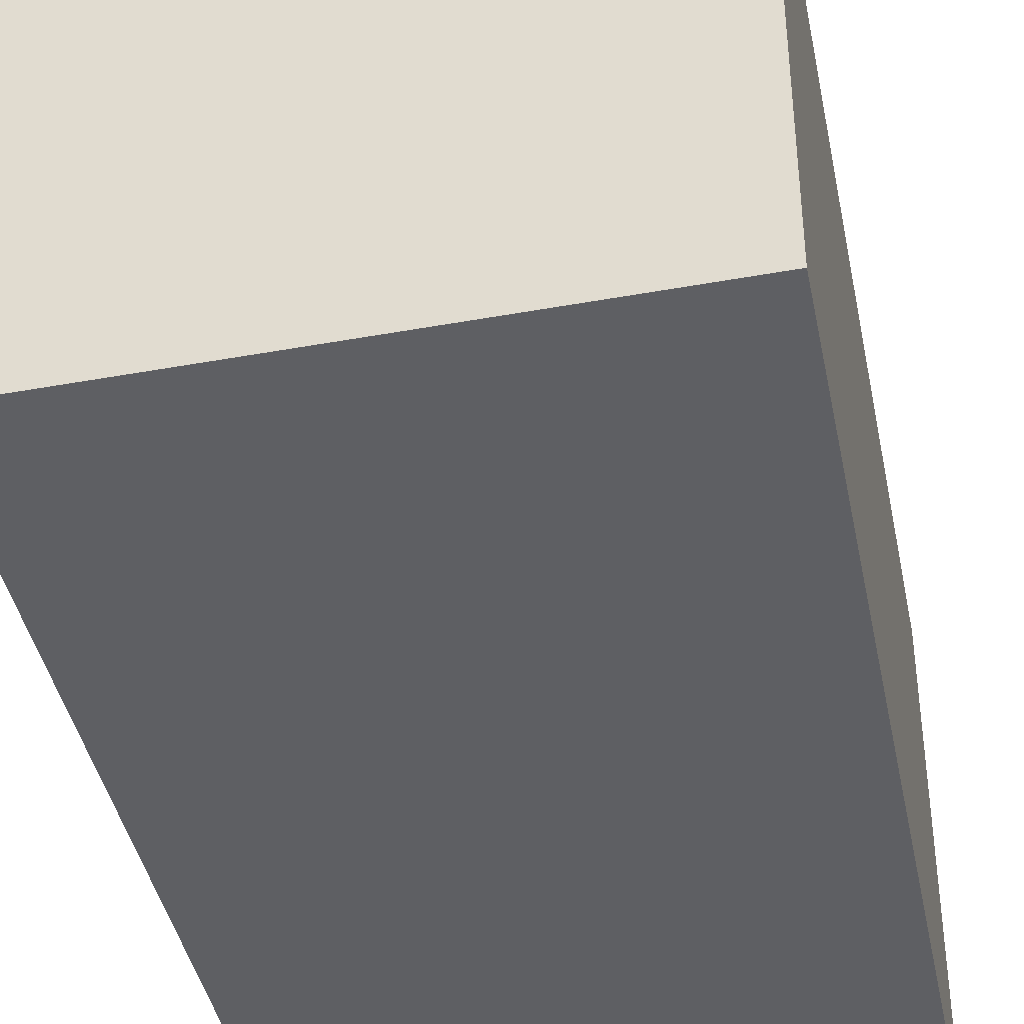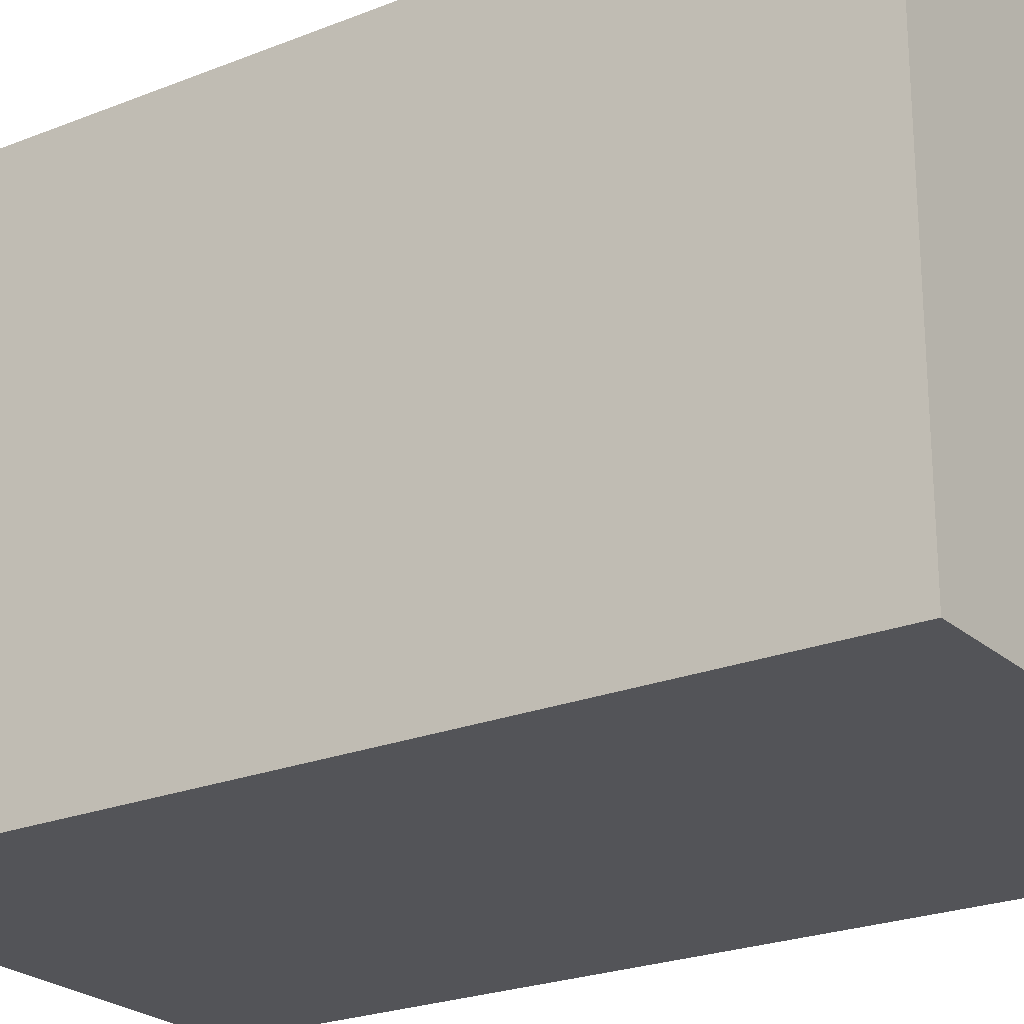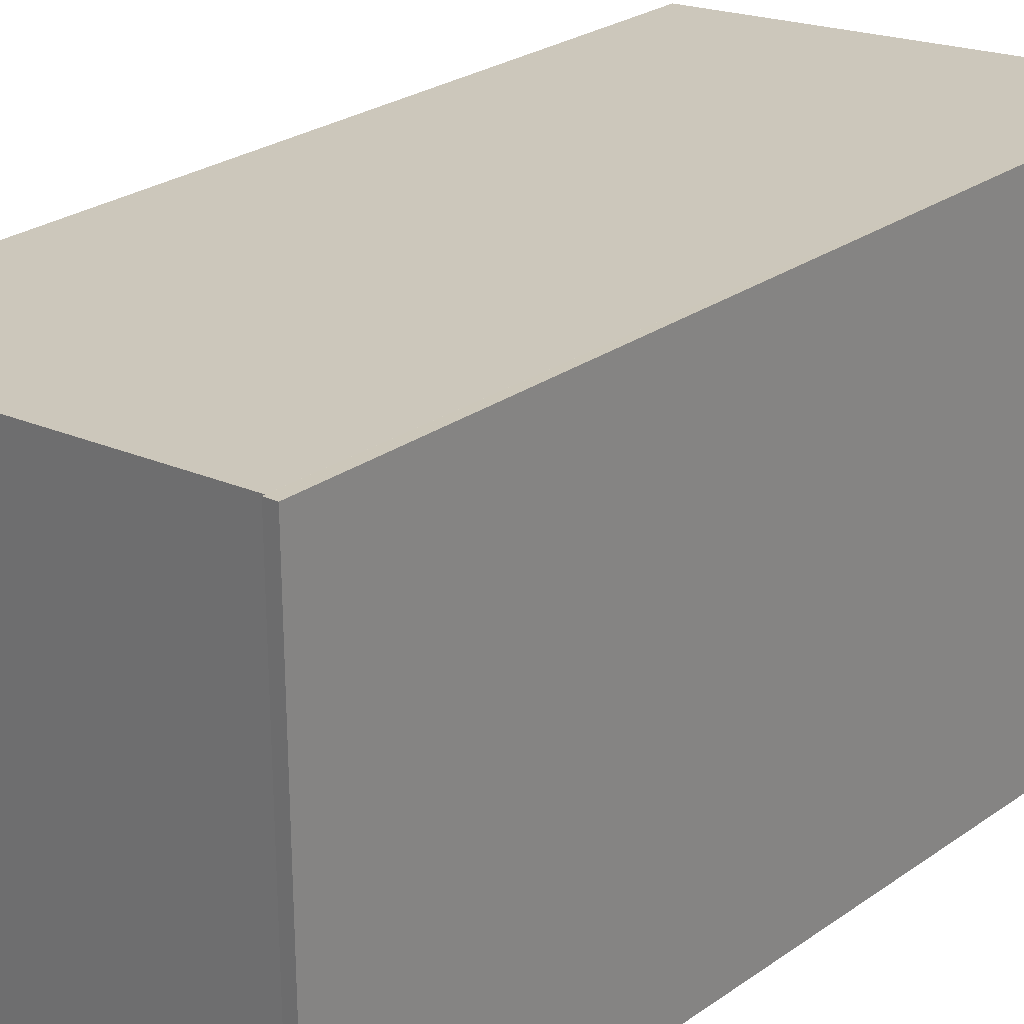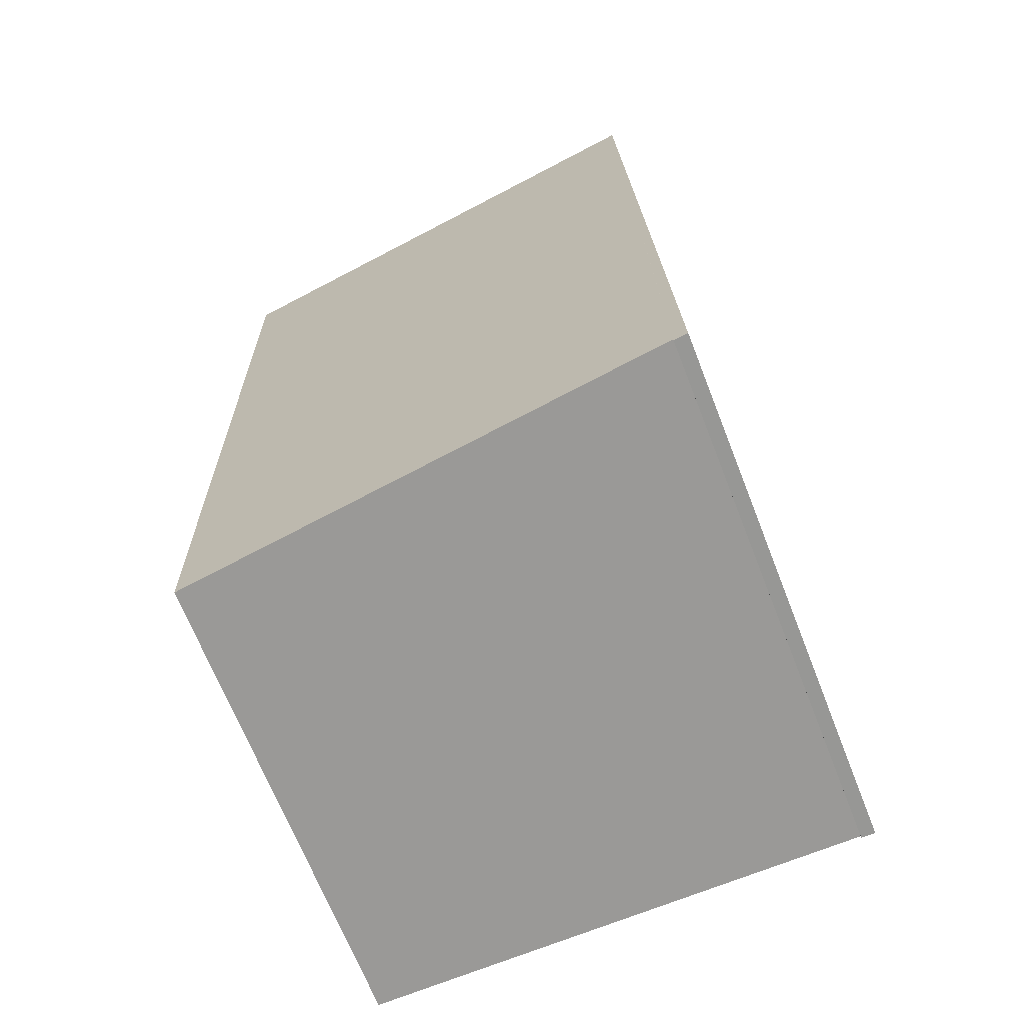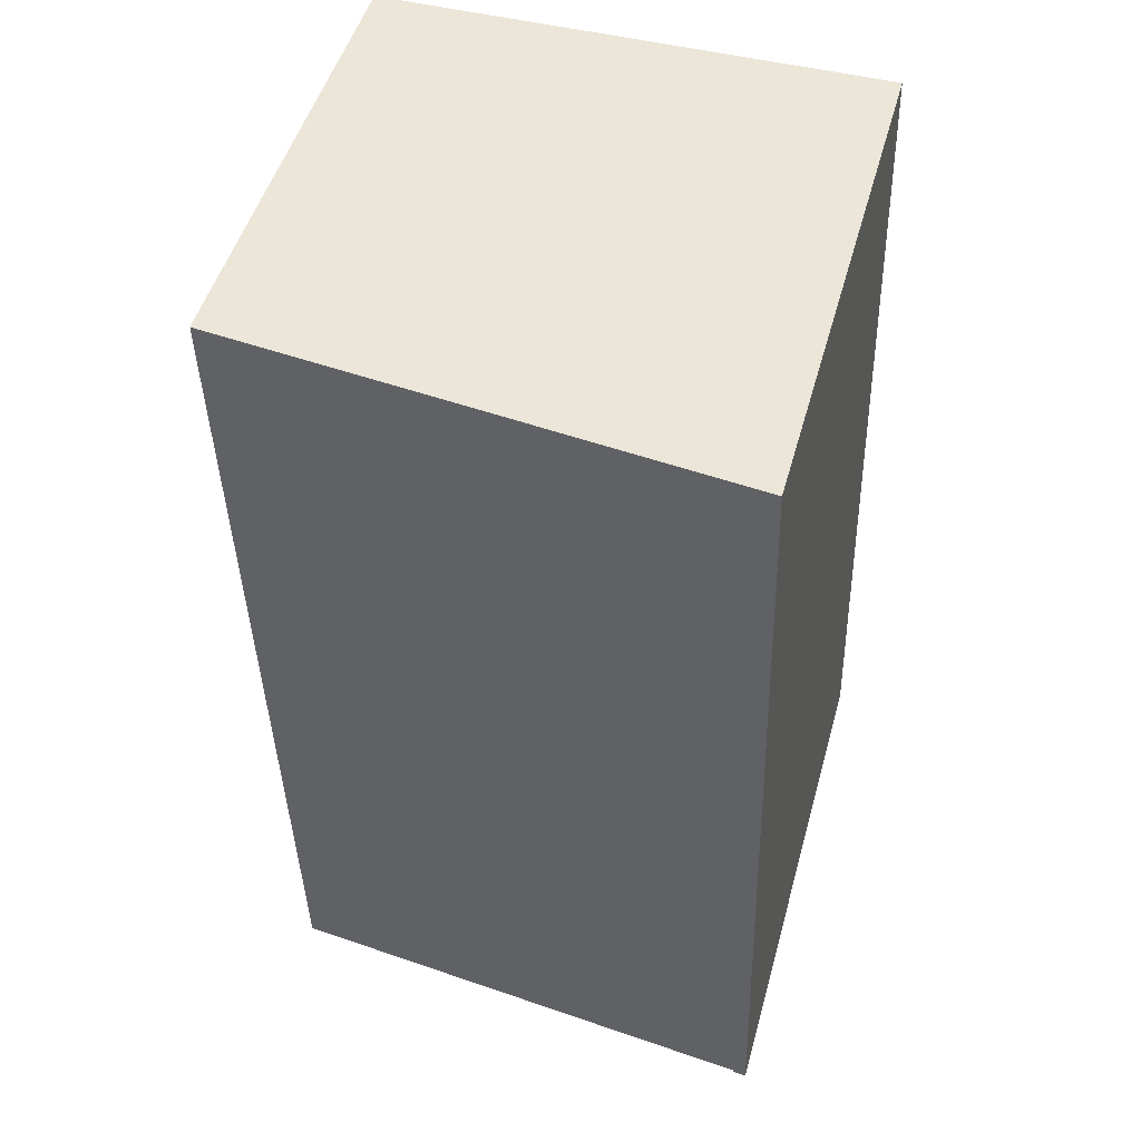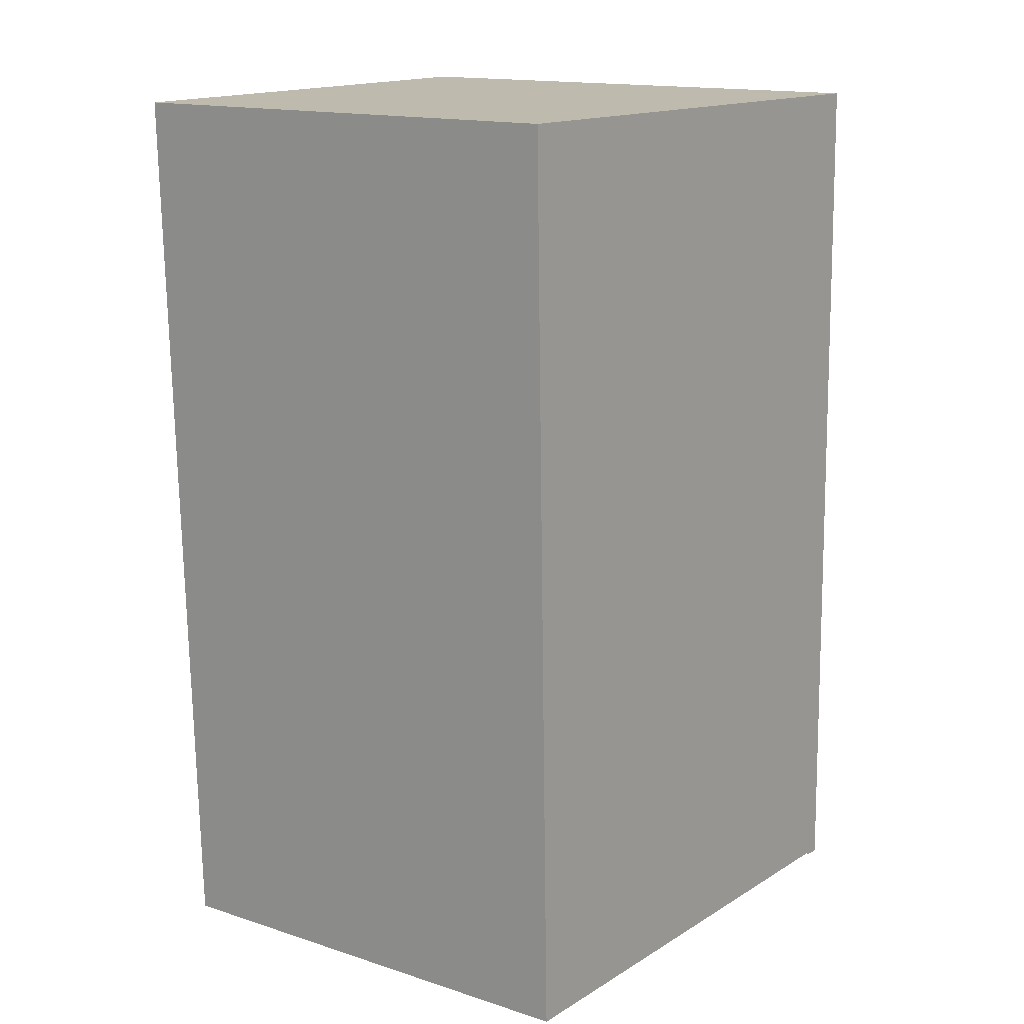
<metadata>
{"format":"obj","ext":"obj","renderer":"f3d","projection":"perspective","resolution":1024,"background":"white","views":[{"elev":-41.0,"azim":12.7,"up":"+Y"},{"elev":-23.6,"azim":-54.6,"up":"+Y"},{"elev":27.1,"azim":-135.4,"up":"+Y"},{"elev":-68.3,"azim":-158.6,"up":"+Z"},{"elev":49.4,"azim":-164.6,"up":"+Z"},{"elev":15.5,"azim":124.1,"up":"+Z"}]}
</metadata>
<code>
v  0.259 5.355 9.171
v  0.141 5.343 0.001
v  0 5.359 3.281e-16
v  0.142 5.343 0.027
v  5.386 4.785 9.162
v  5.158 4.785 -0.117
v  5.386 -5.61e-16 9.162
v  5.158 7.164e-18 -0.117
v  0.142 -1.653e-18 0.027
v  0.141 -6.123e-20 0.001
v  0 0 0
v  0.259 -5.616e-16 9.171
g defaultobject
f 1 2 3
f 2 1 4
f 4 5 6
f 5 4 1
f 7 6 5
f 6 7 8
f 9 2 4
f 2 9 10
f 6 9 4
f 9 6 8
f 2 11 3
f 11 2 10
f 11 1 3
f 1 11 12
f 12 5 1
f 5 12 7
f 10 12 11
f 12 10 9
f 12 9 8
f 12 8 7

</code>
